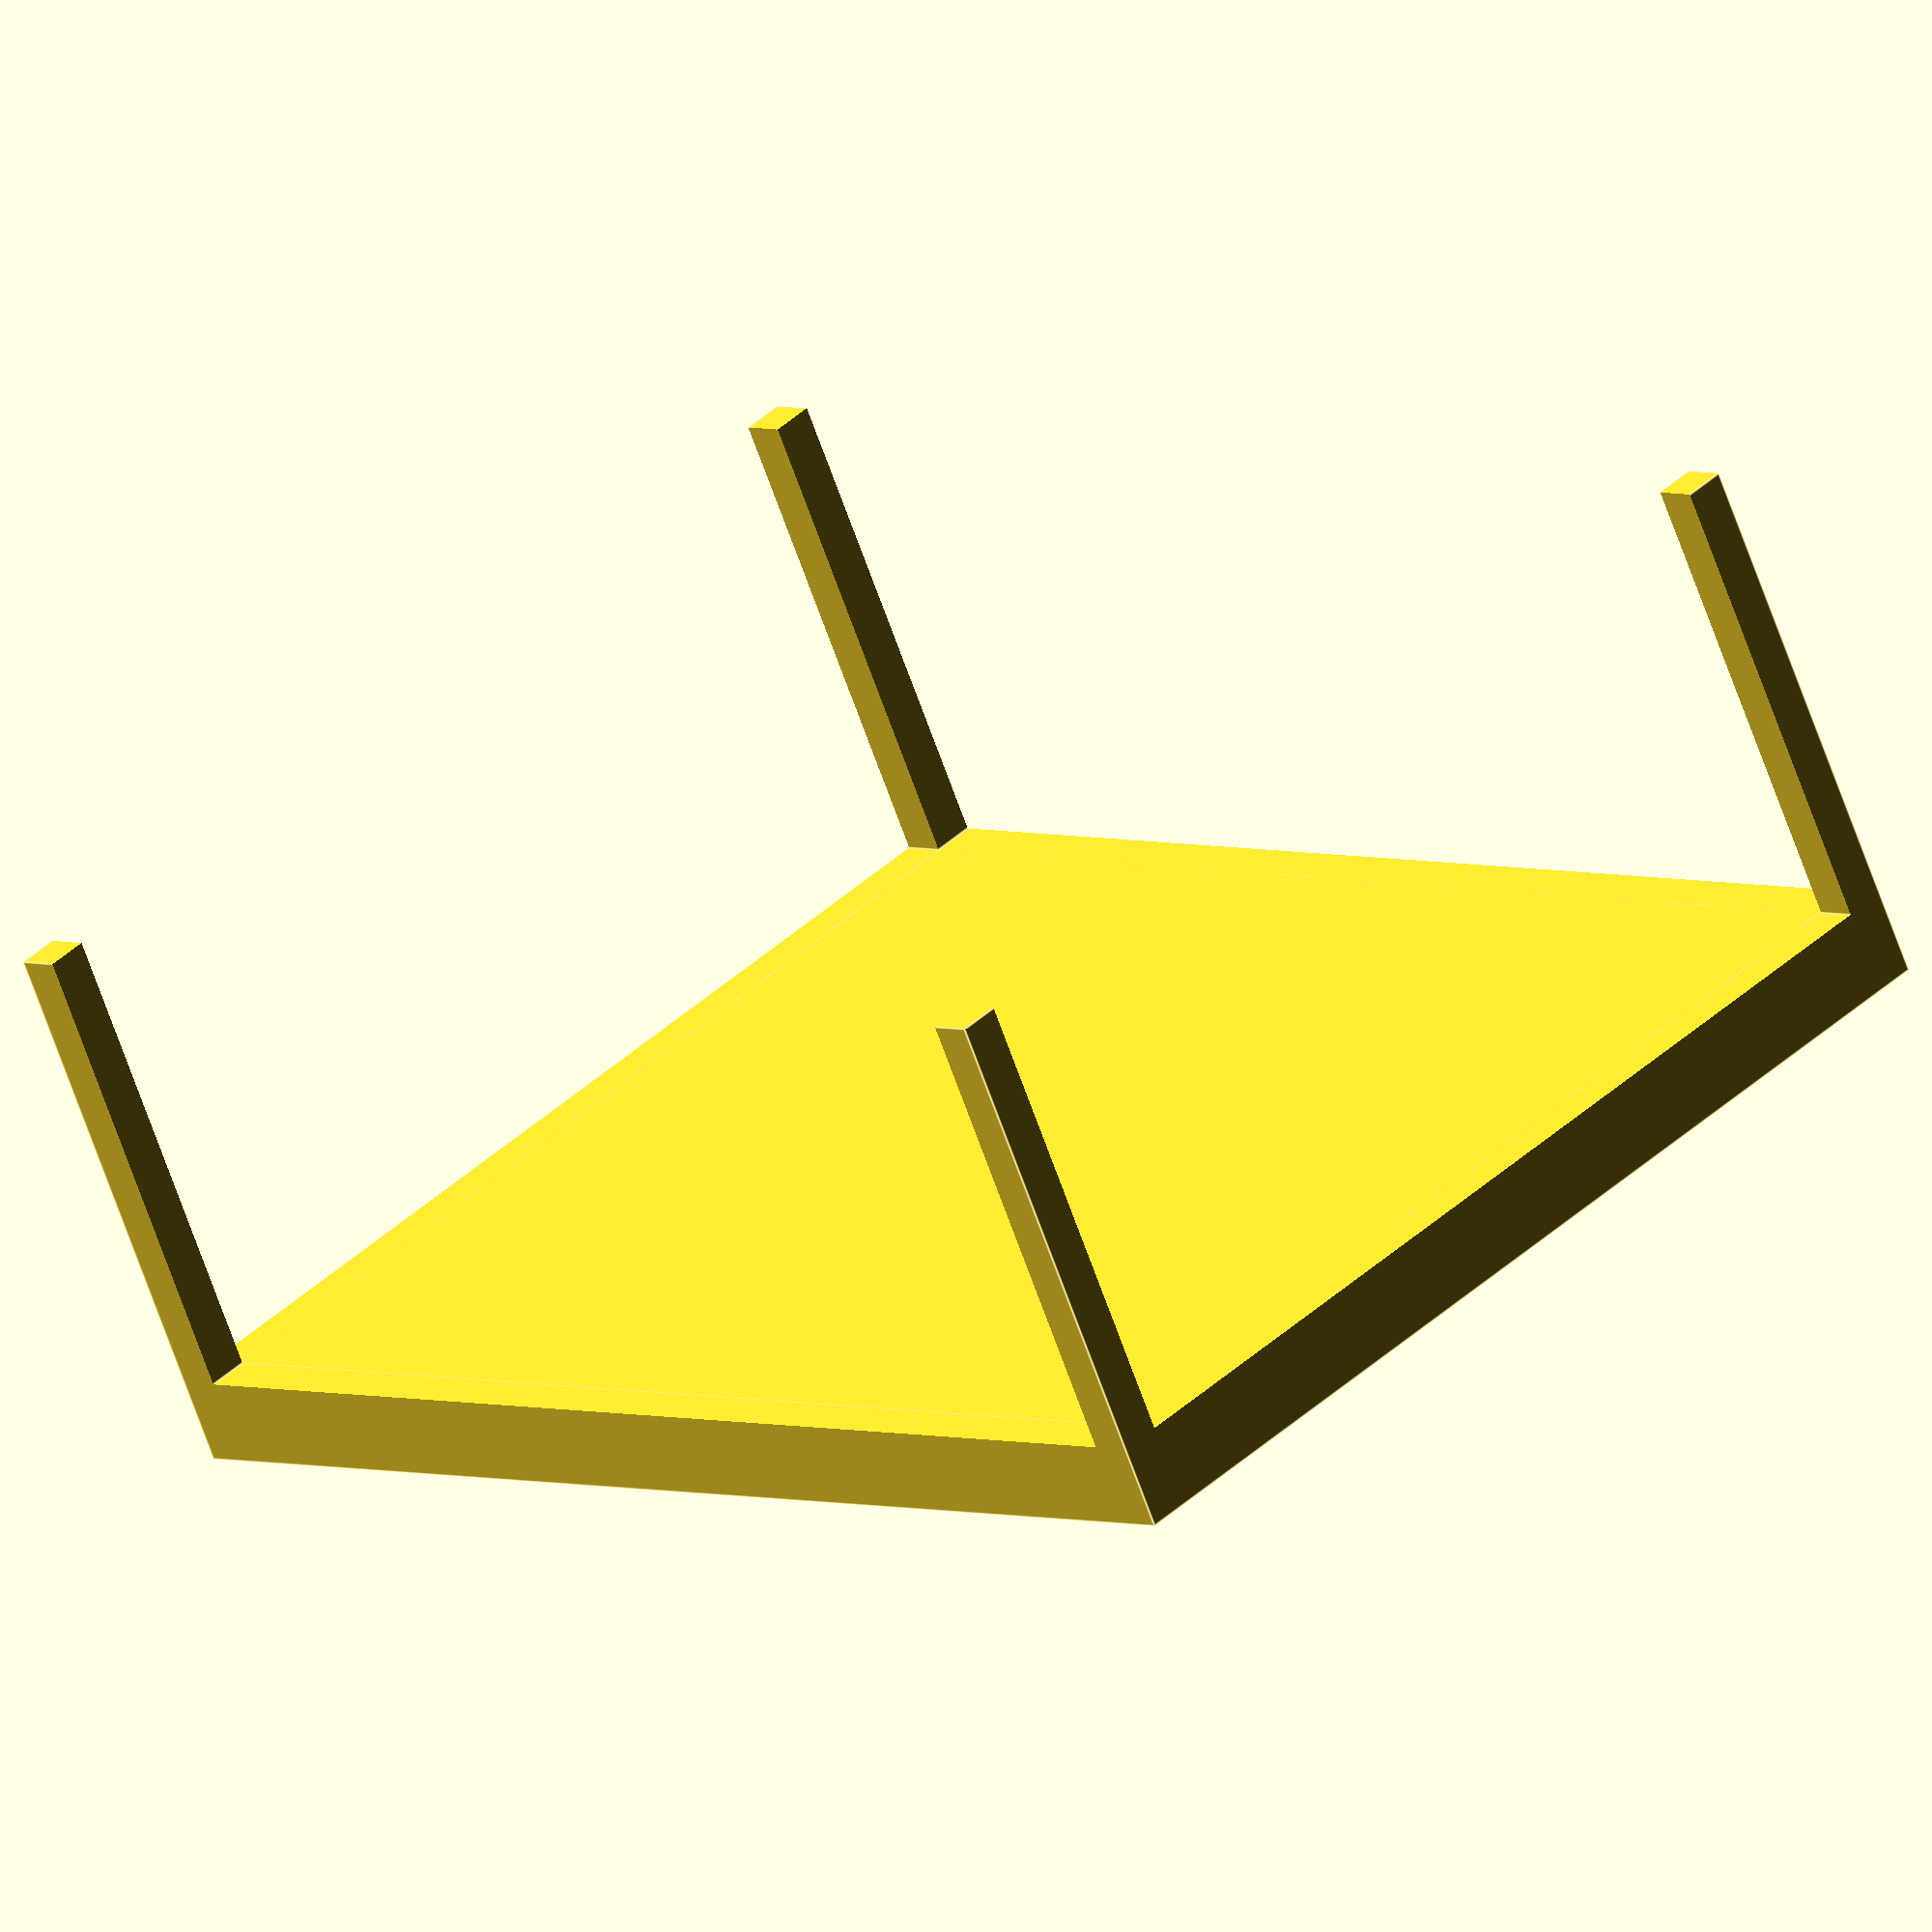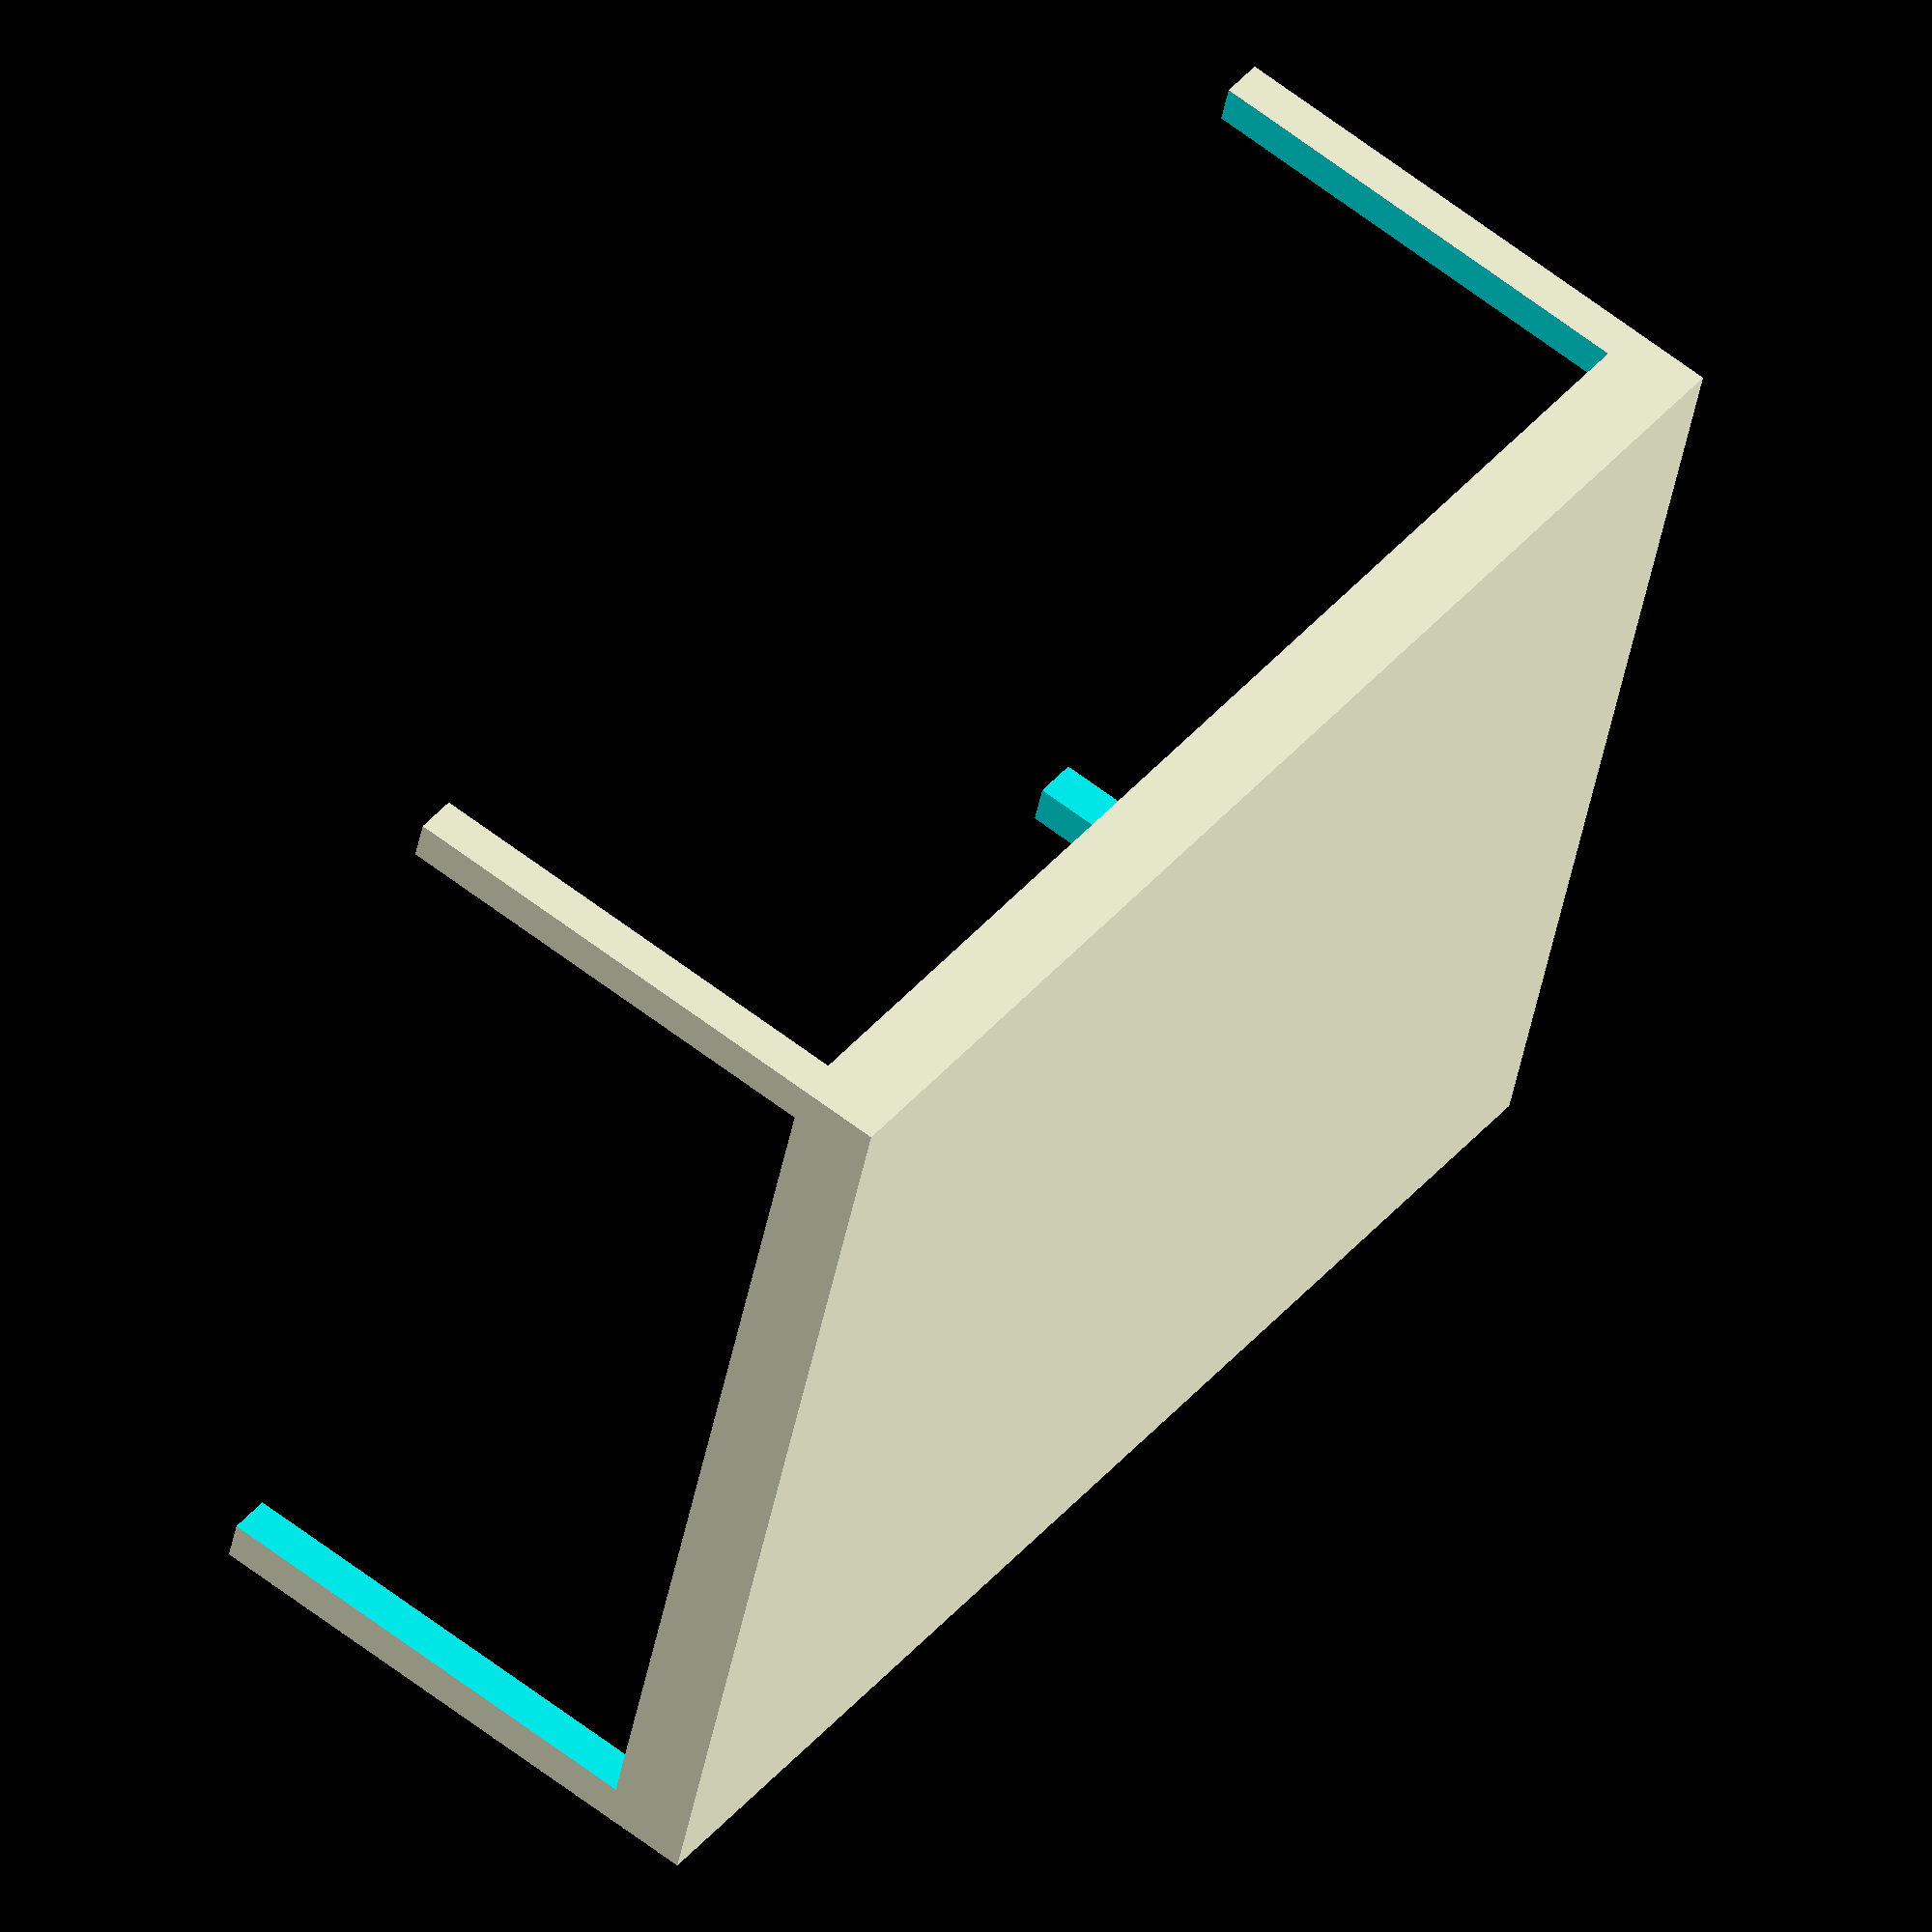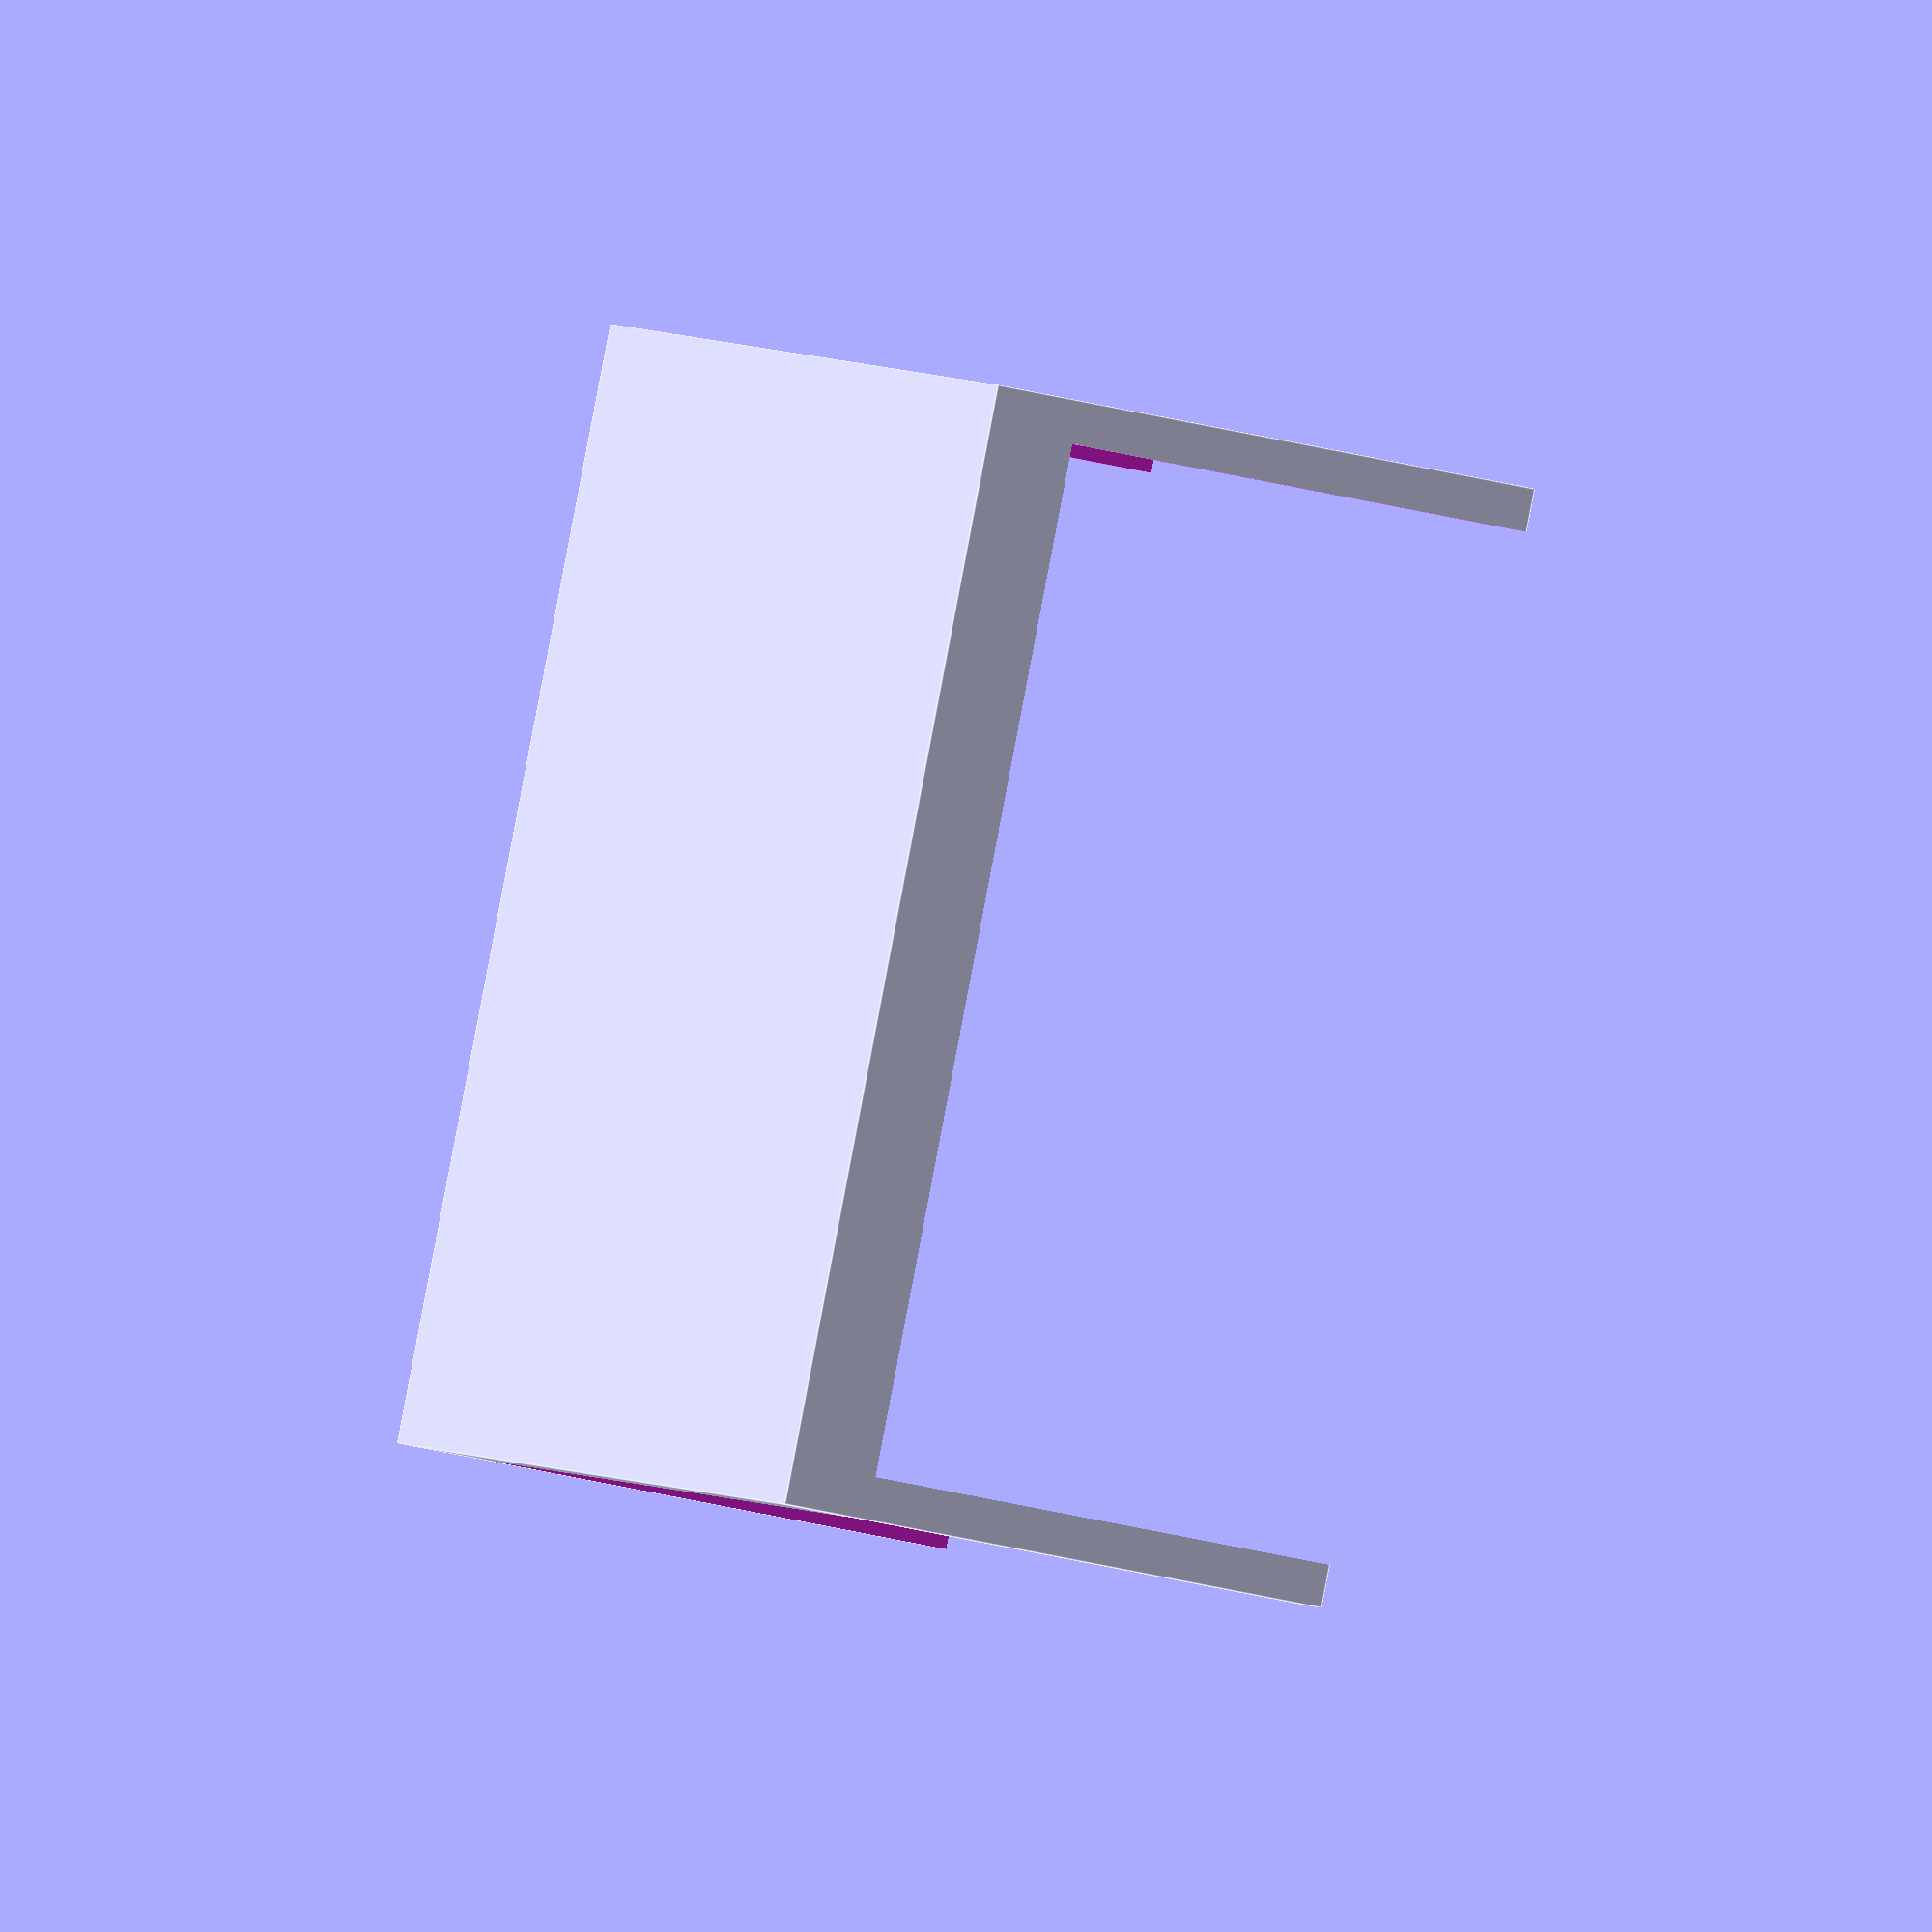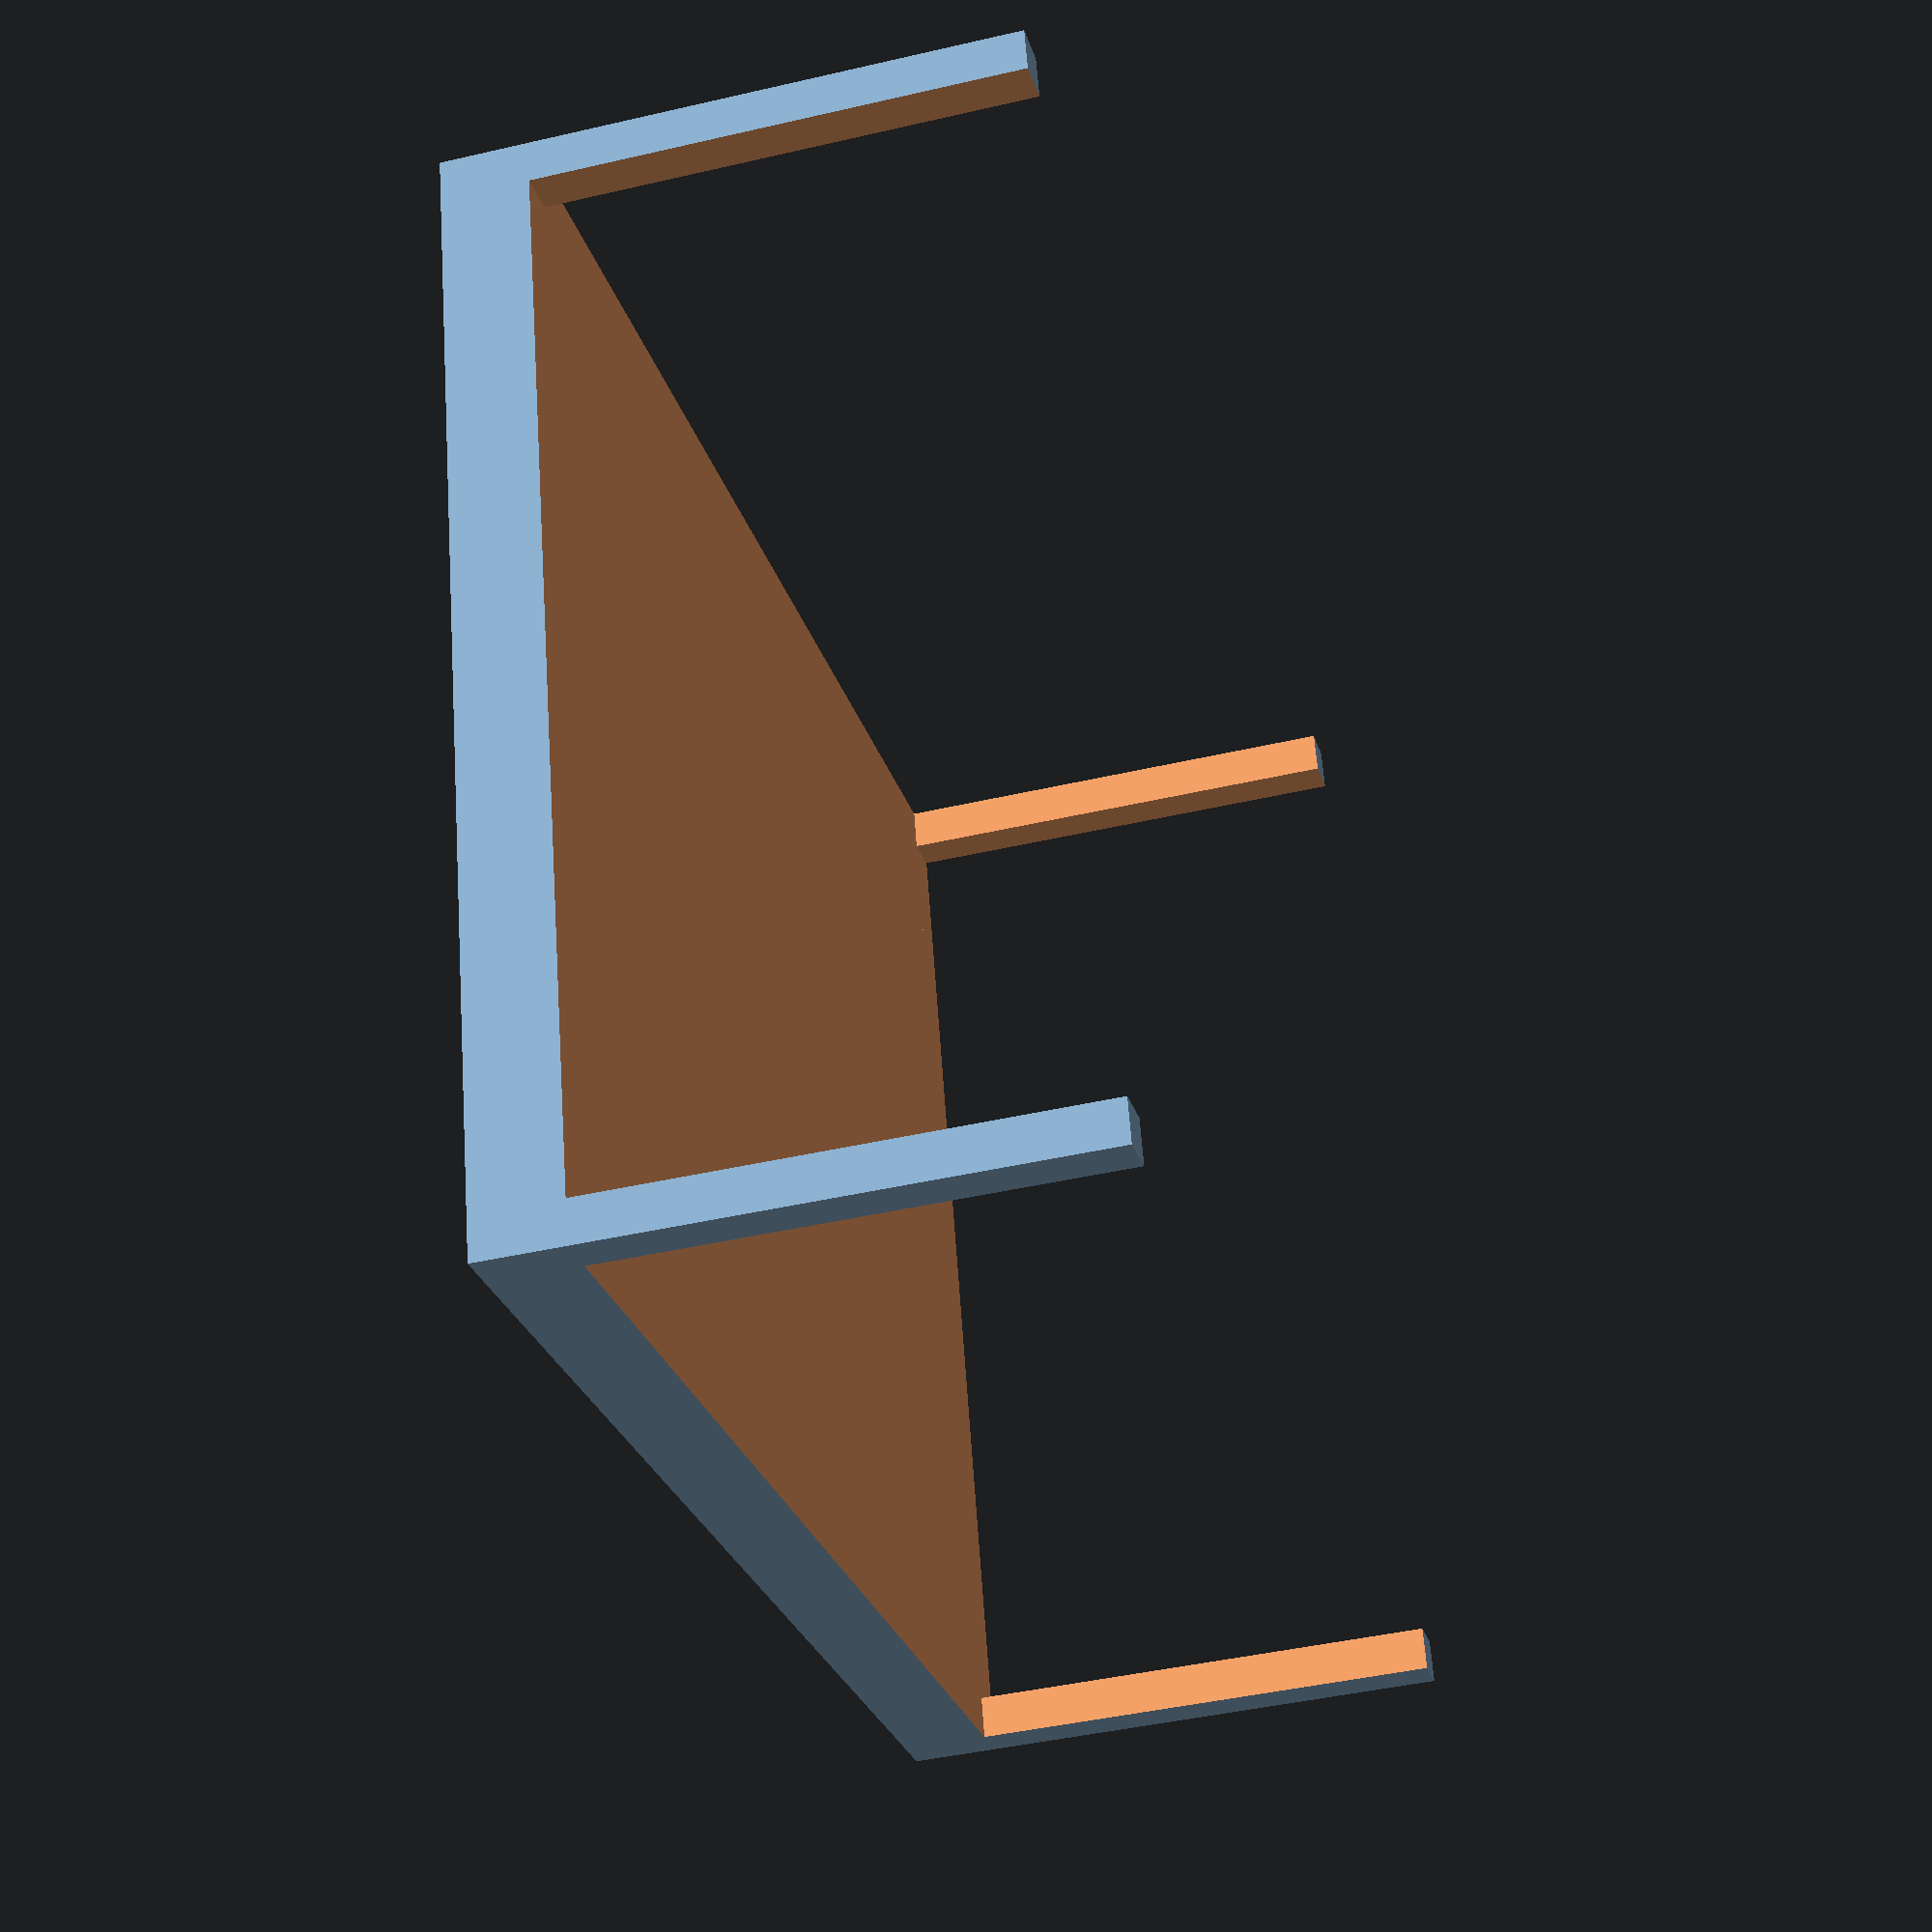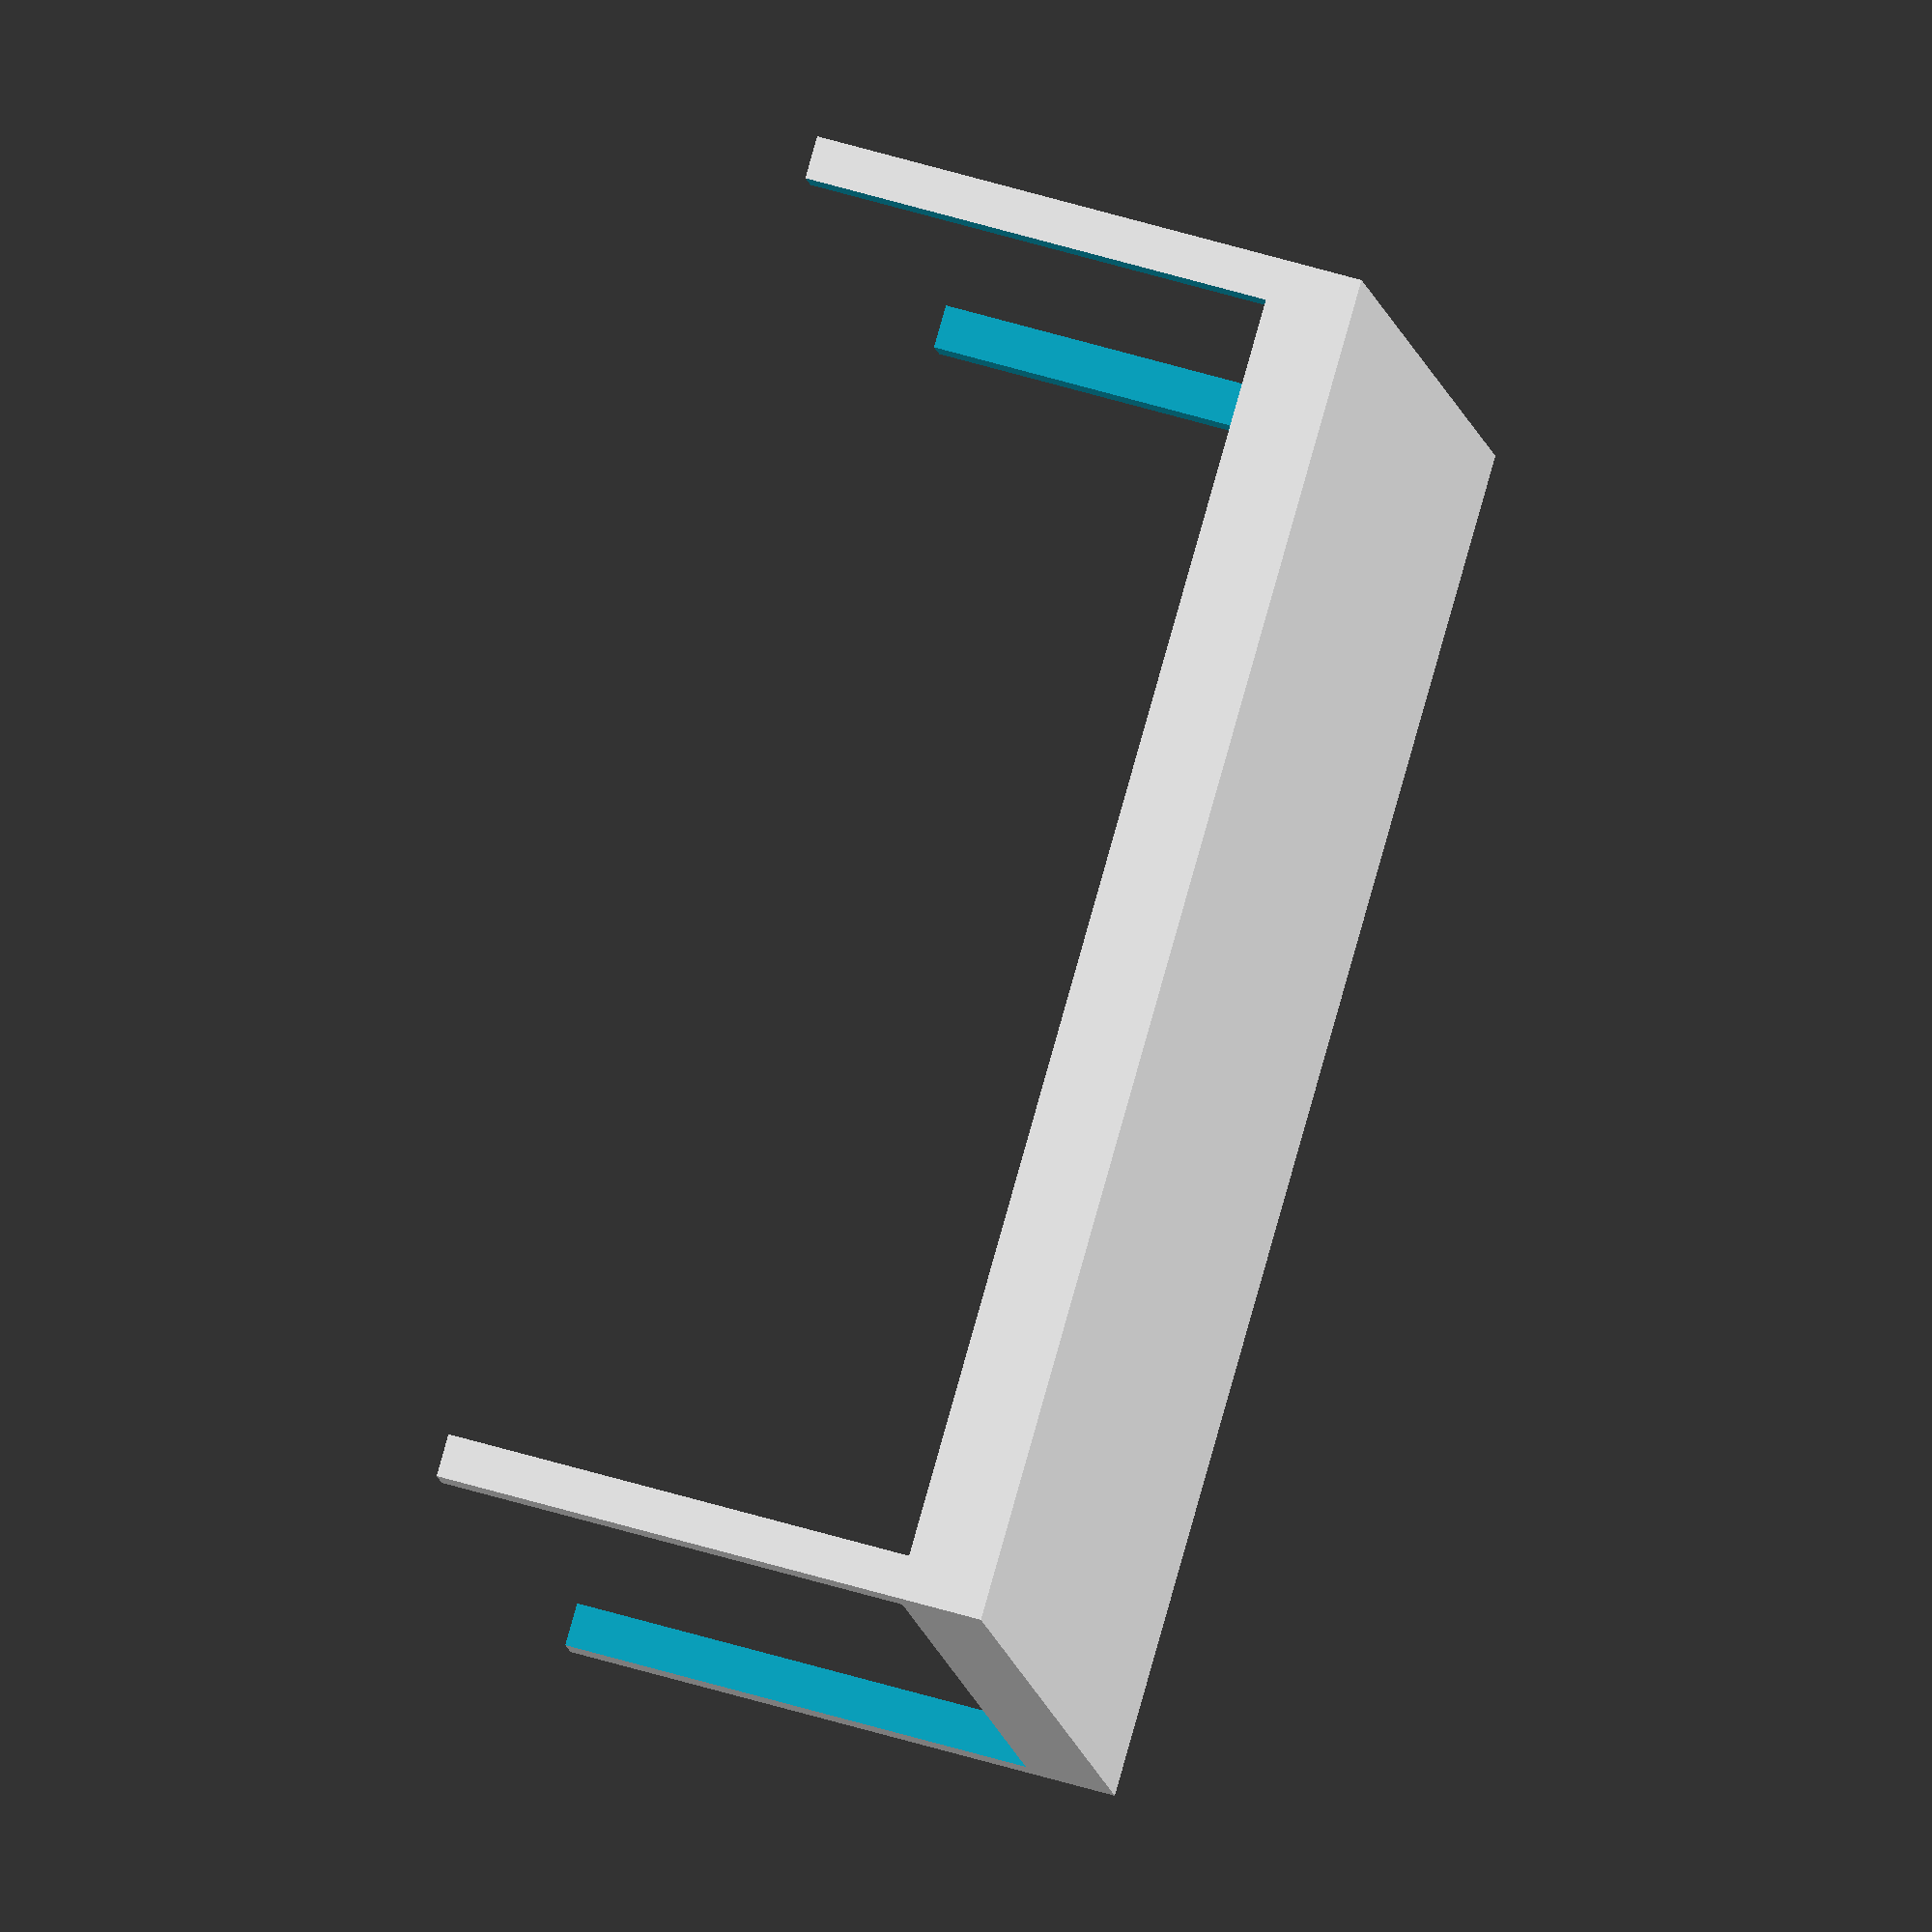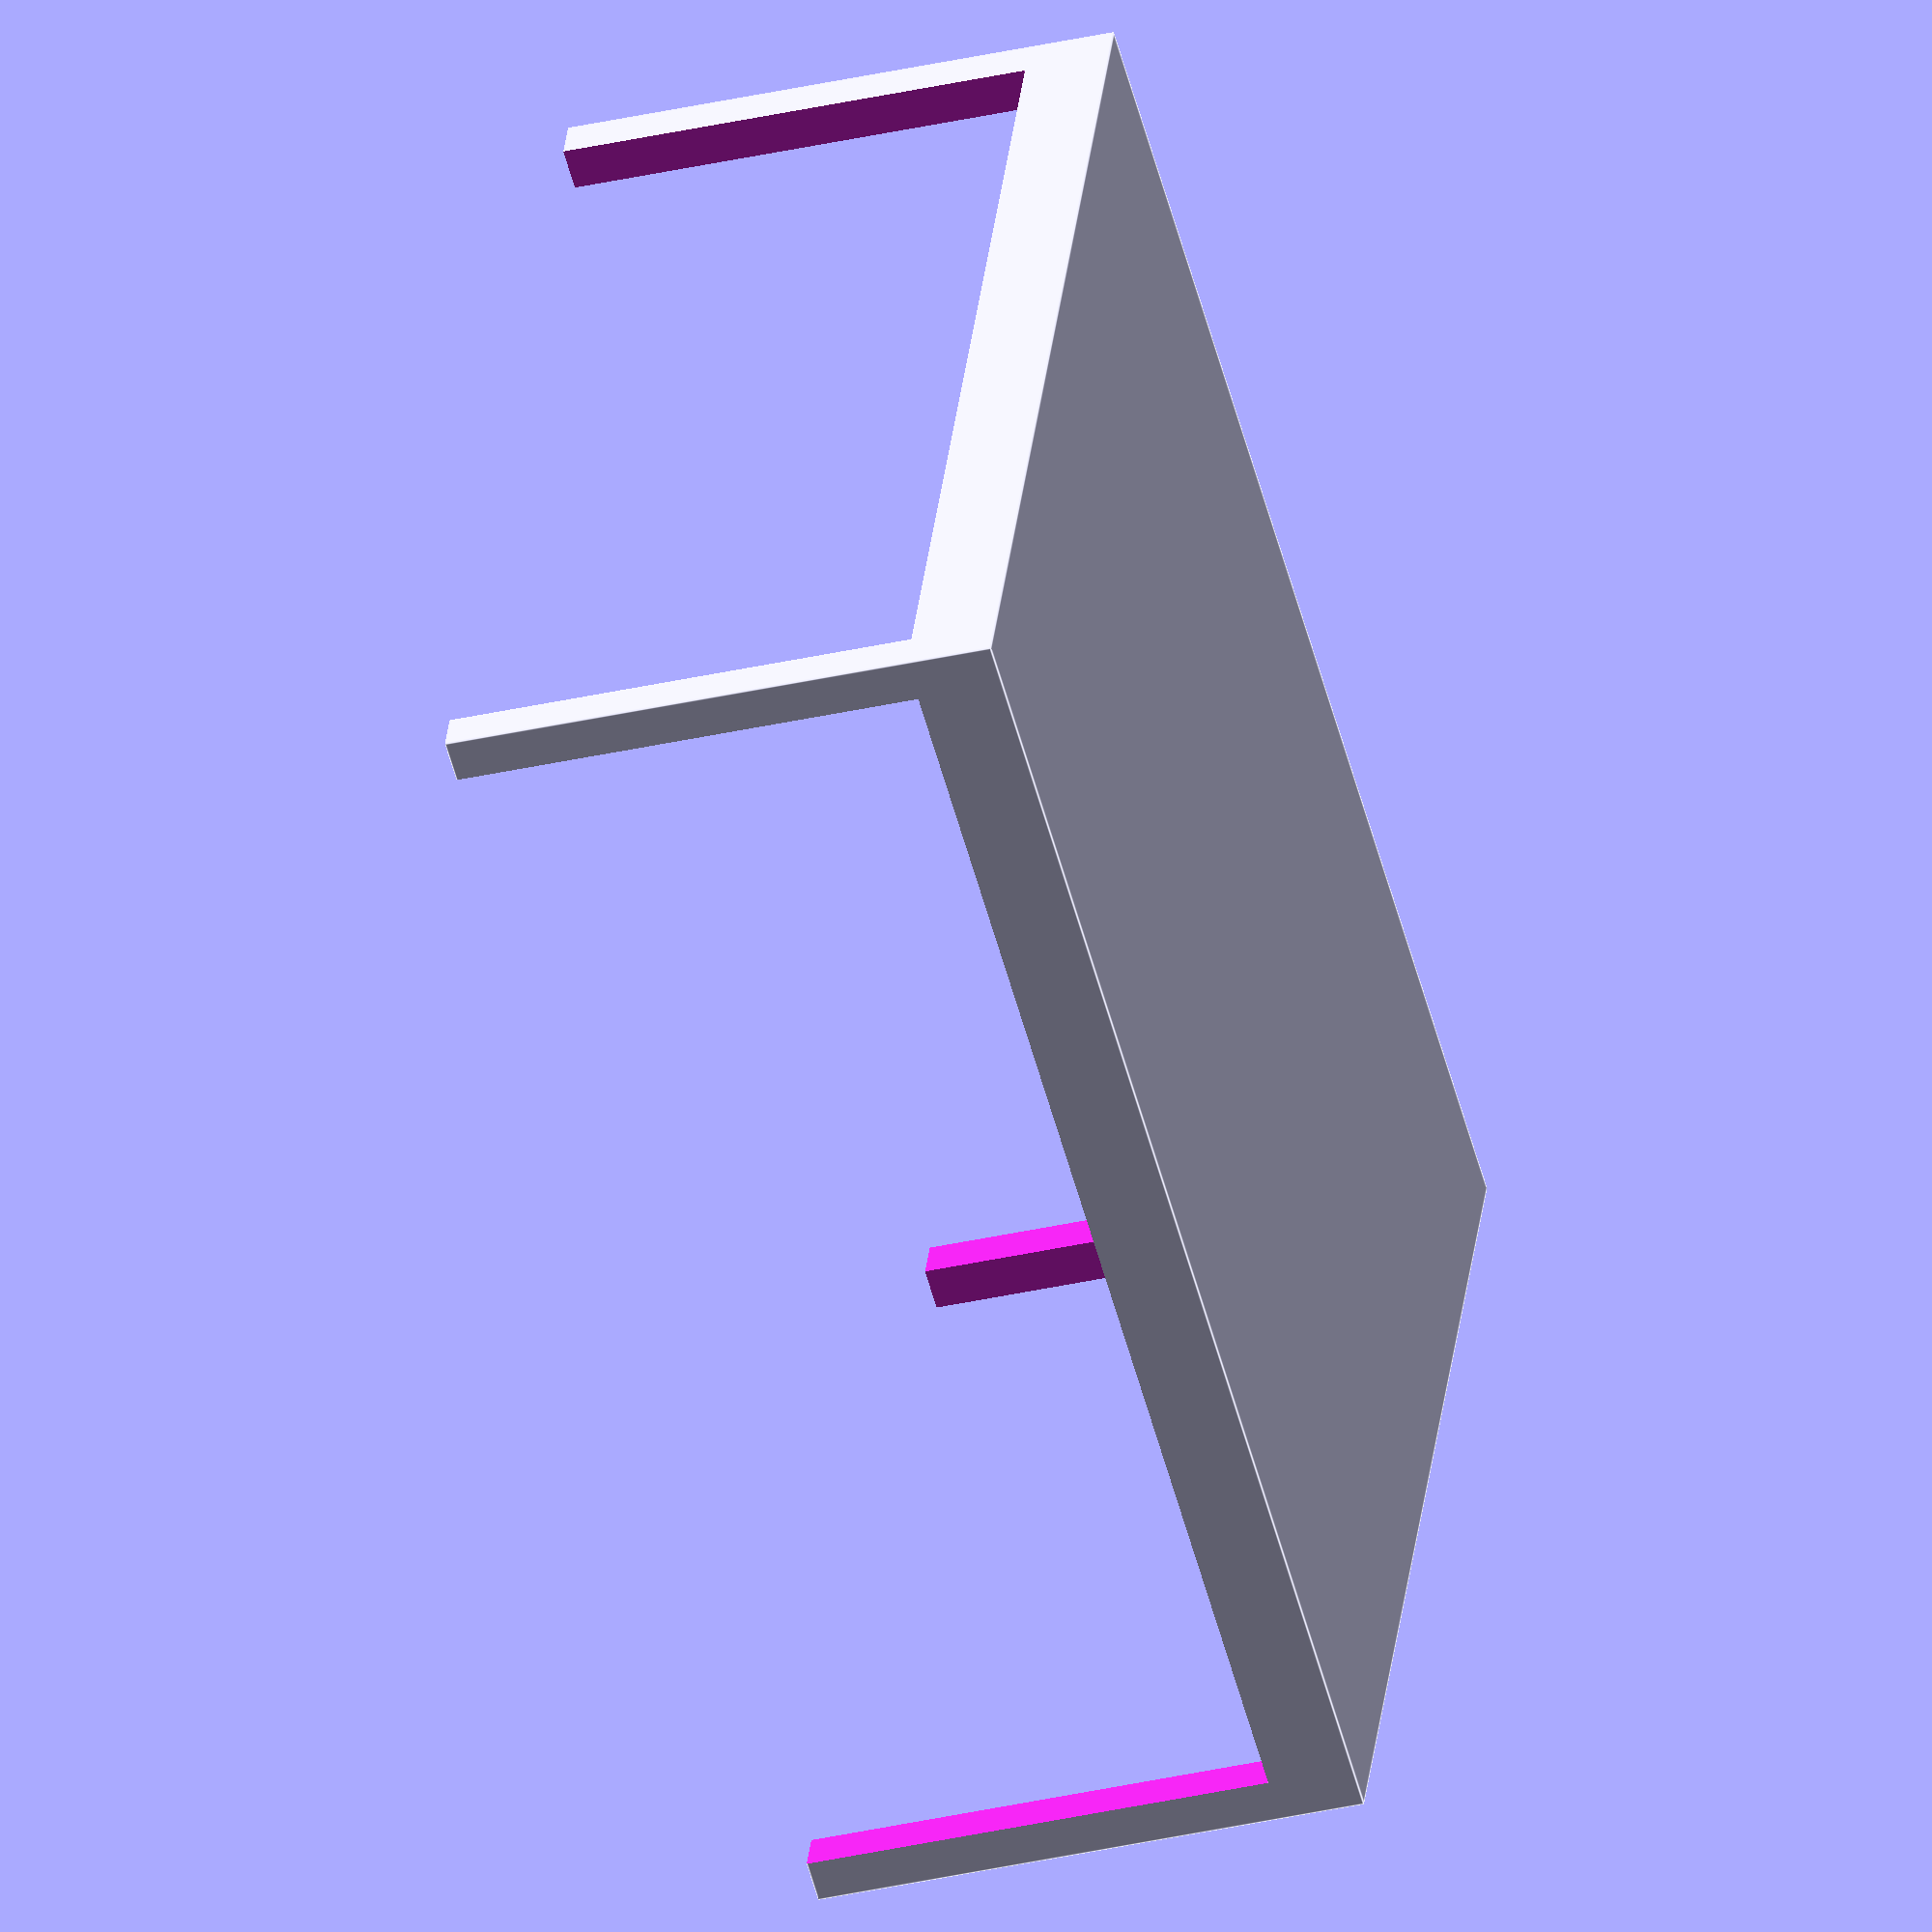
<openscad>
BoxZ=60;
BoxY=150;
BoxX=120;
Wall=5;
DW=Wall*2;
QW=Wall*4;

difference()
{
  cube([BoxX+DW,BoxY+DW,BoxZ+Wall]);
  translate([Wall,-Wall,-Wall]) cube([BoxX,BoxY+QW,BoxZ]);
  translate([-Wall,Wall,-Wall]) cube([BoxX+QW,BoxY,BoxZ]);
}
</openscad>
<views>
elev=67.6 azim=45.4 roll=199.5 proj=o view=edges
elev=117.7 azim=286.0 roll=231.9 proj=o view=solid
elev=213.1 azim=304.1 roll=109.5 proj=o view=edges
elev=222.8 azim=105.4 roll=74.5 proj=p view=solid
elev=121.4 azim=66.6 roll=252.8 proj=o view=wireframe
elev=35.8 azim=112.1 roll=286.7 proj=o view=edges
</views>
